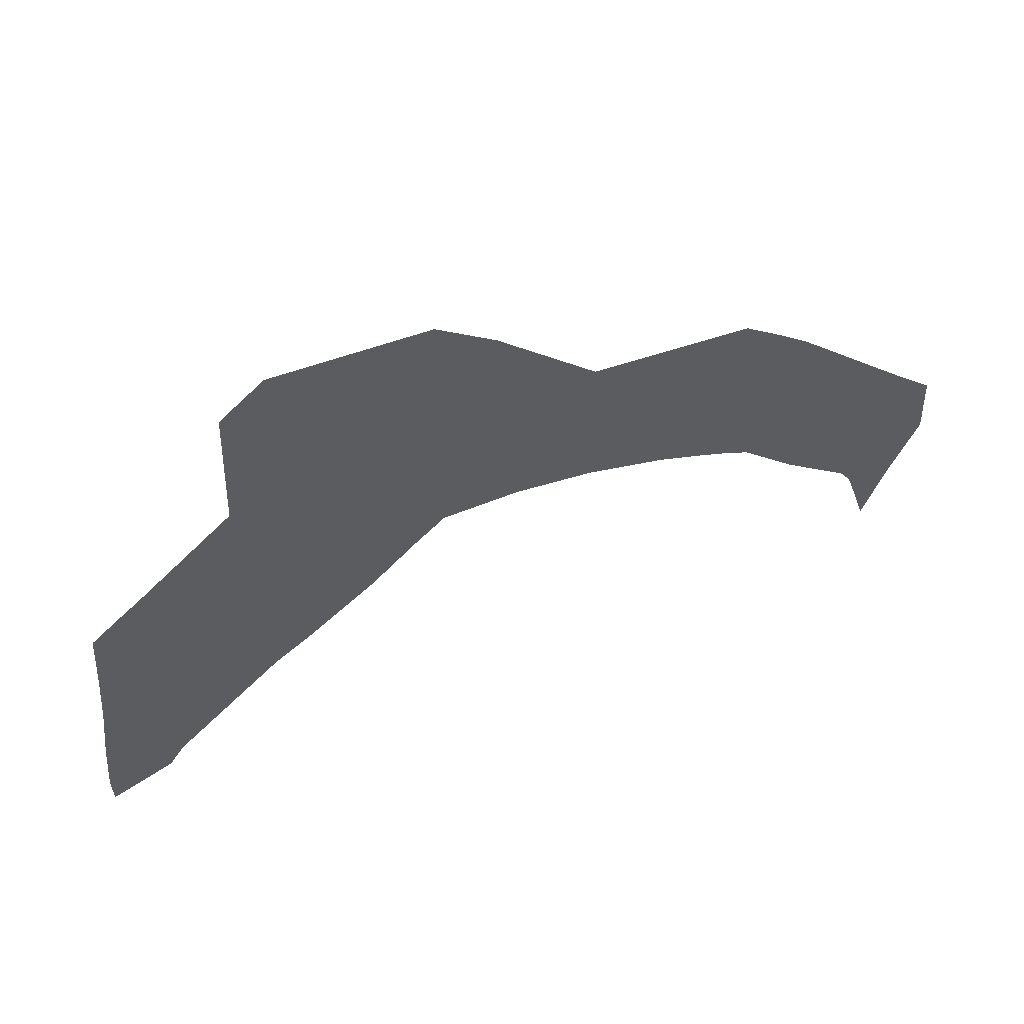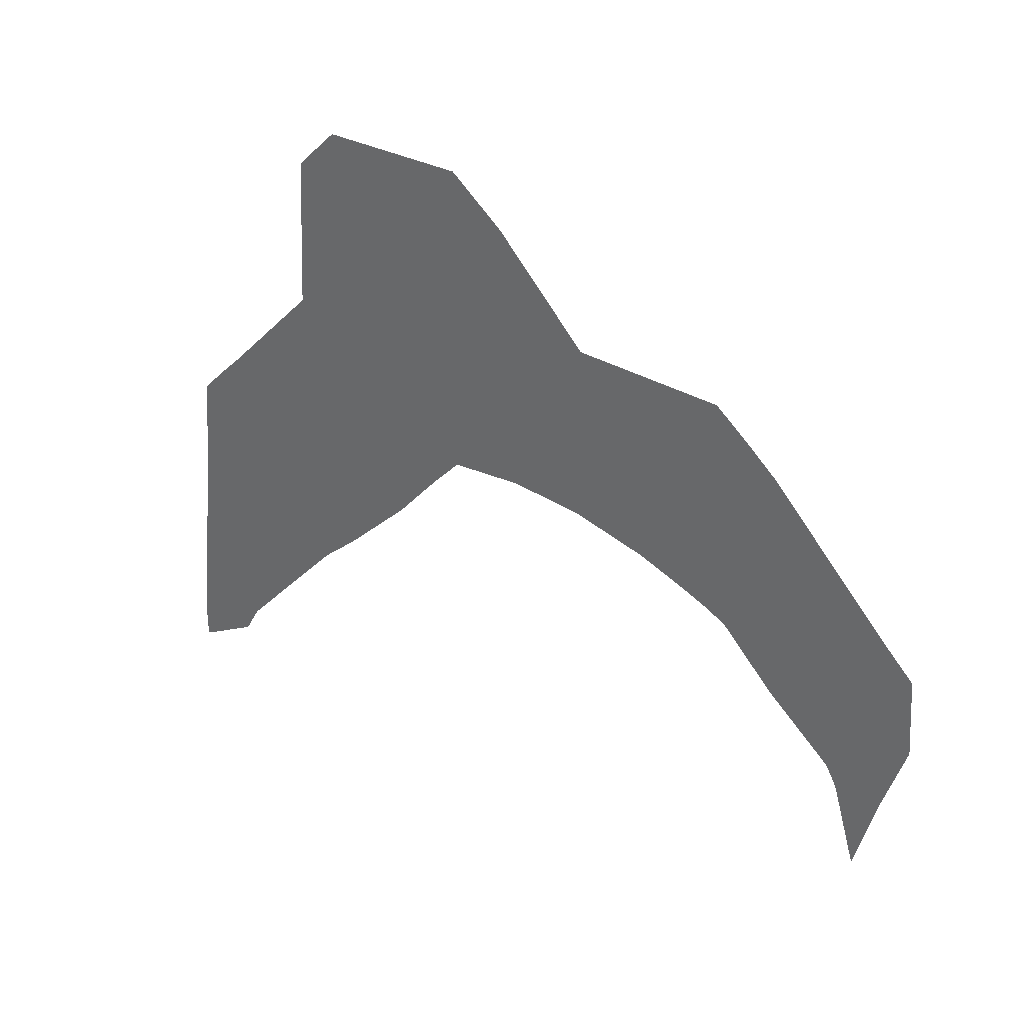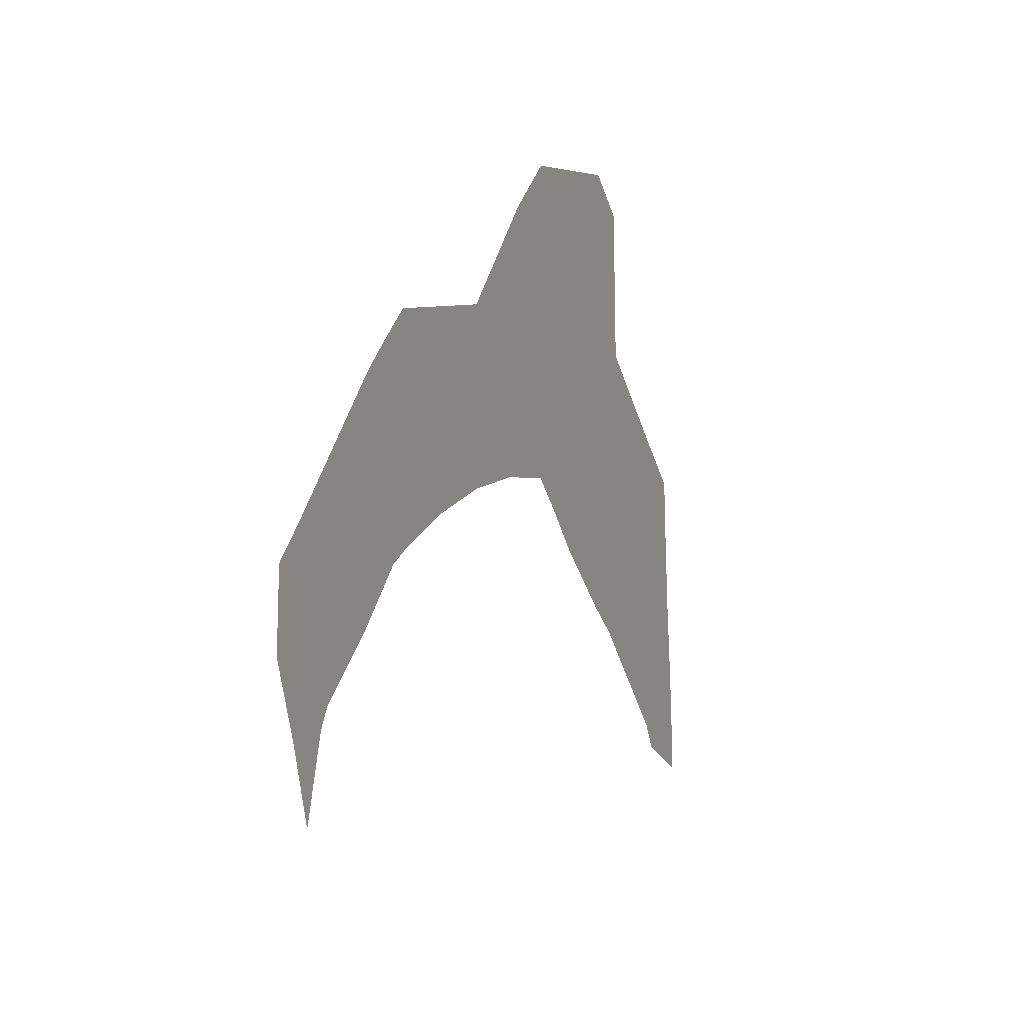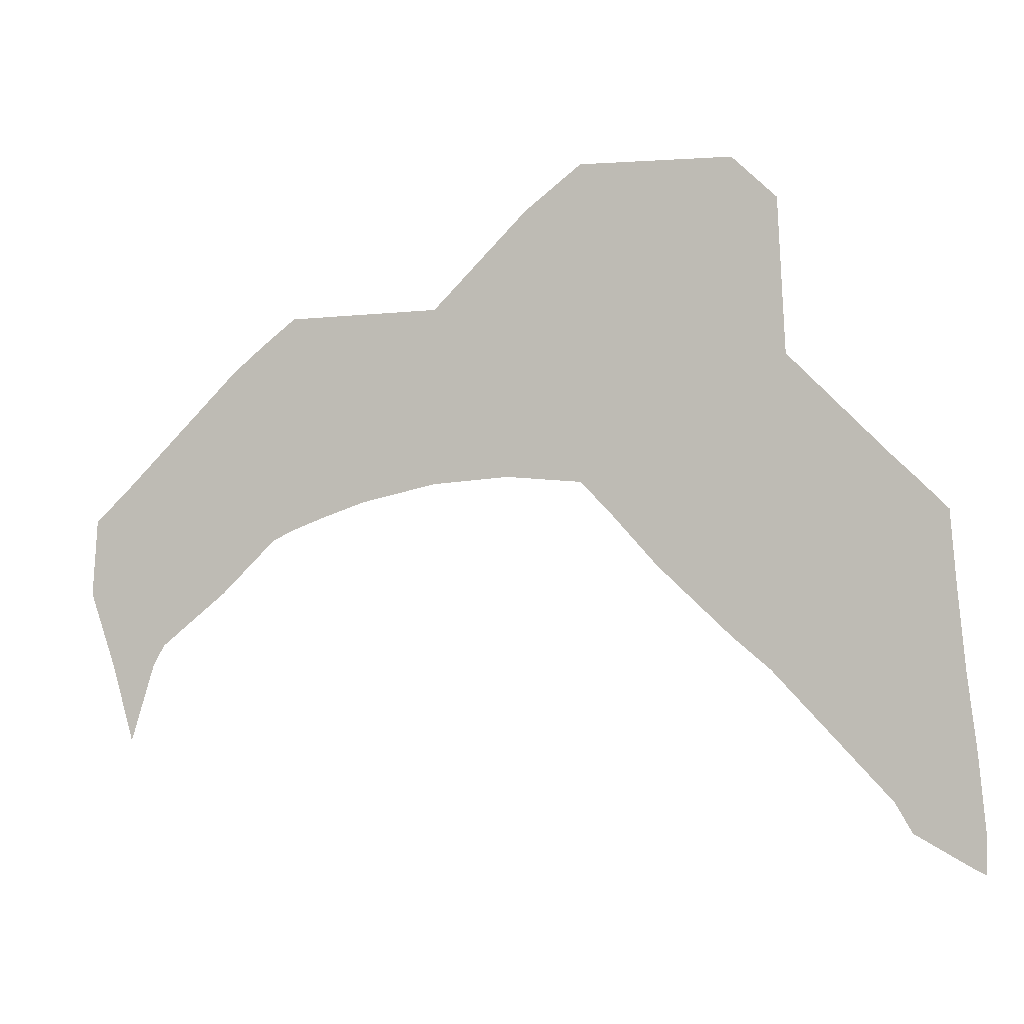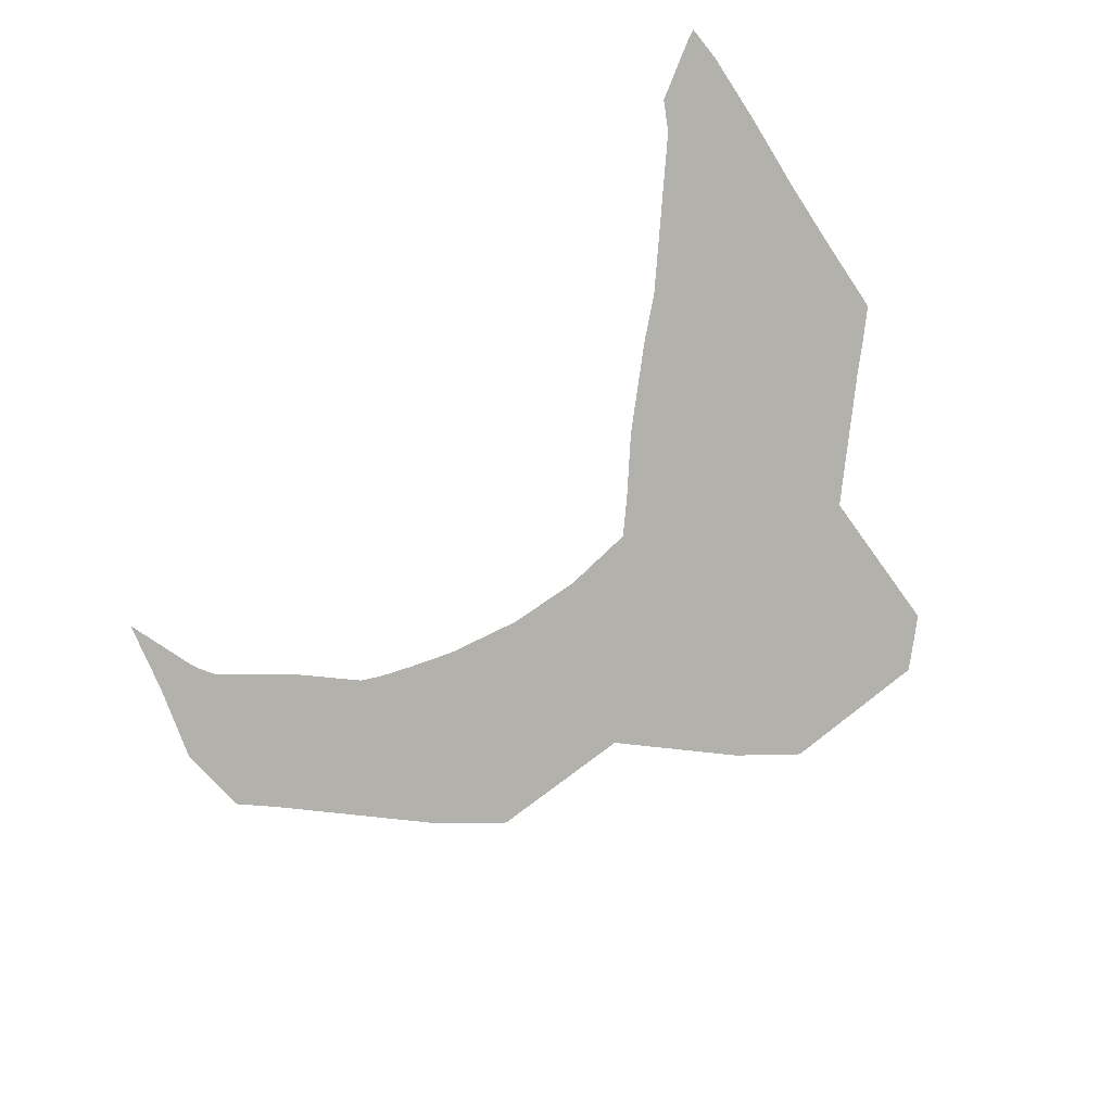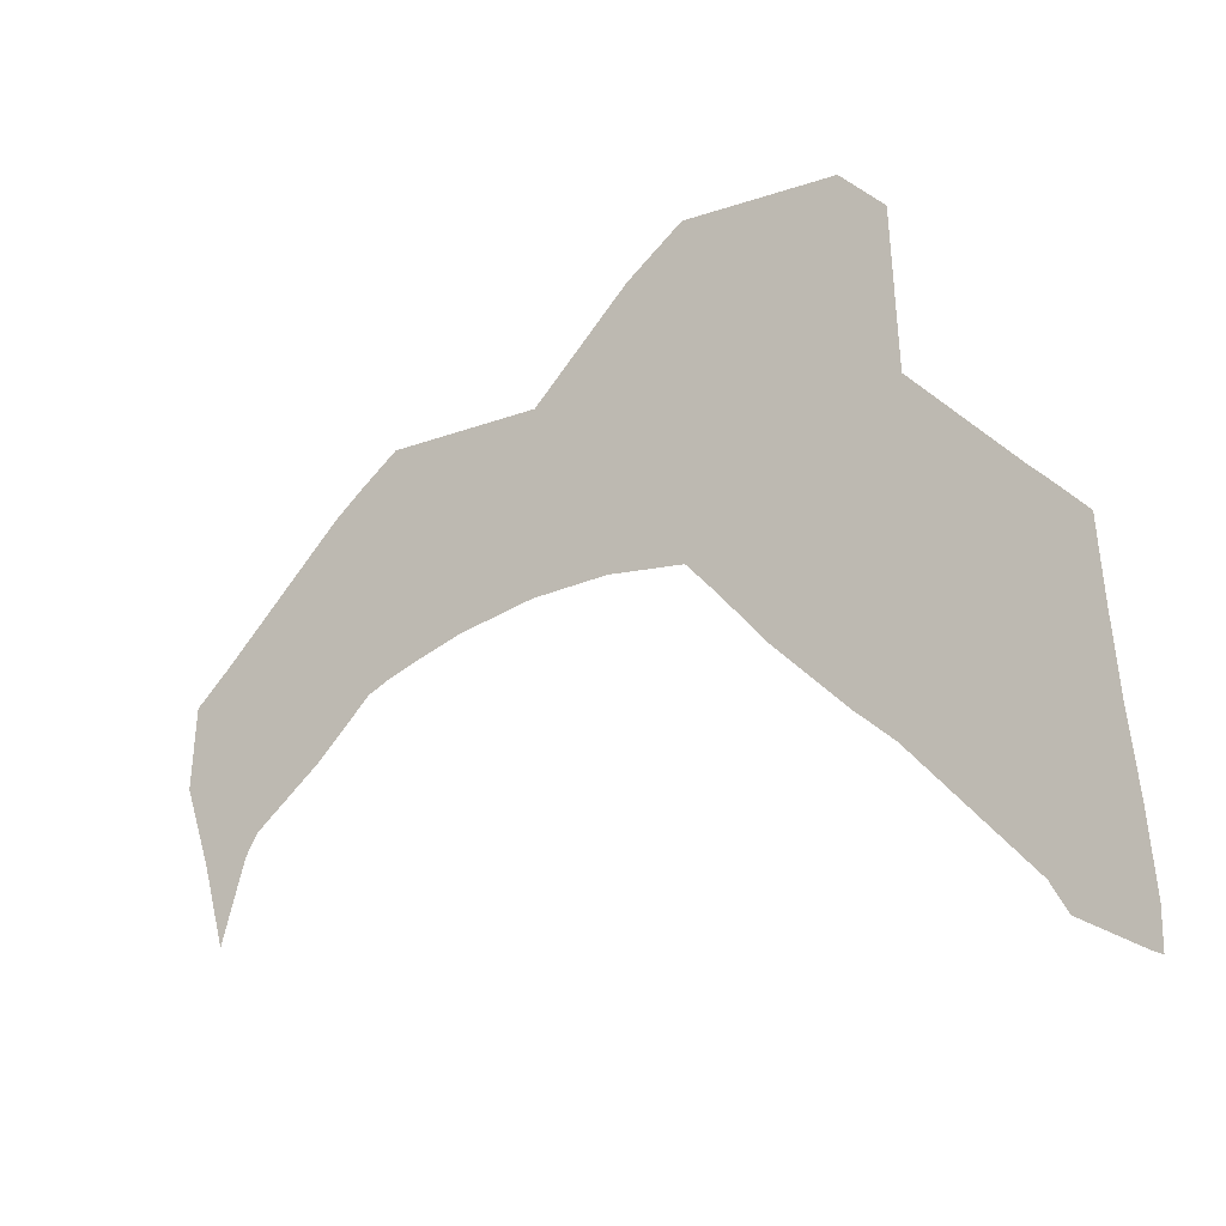
<metadata>
{"format":"obj","ext":"obj","renderer":"f3d","projection":"perspective","resolution":1024,"background":"white","views":[{"elev":59.1,"azim":160.2,"up":"+Y"},{"elev":31.7,"azim":-141.3,"up":"+Y"},{"elev":5.3,"azim":-65.5,"up":"+Y"},{"elev":-3.1,"azim":16.6,"up":"+Y"},{"elev":-78.9,"azim":38.8,"up":"+Z"},{"elev":-19.9,"azim":33.2,"up":"+Y"}]}
</metadata>
<code>
v 9.515 44.5 17.5
v 9.55 45 17.5
v 9.764 45.2 17.5
v 10.56 46 17.5
v 10.77 46.17 17.5
v 11 46.35 17.5
v 12 46.37 17.5
v 12.63 47 17.5
v 13 47.29 17.5
v 14 47.28 17.5
v 14.29 47 17.5
v 14.34 46 17.5
v 15 45.34 17.5
v 15.17 45.18 17.5
v 15.35 45 17.5
v 15.39 44.5 17.5
v 15.44 44 17.5
v 15.51 43.5 17.5
v 15.56 43 17.5
v 15.56 42.76 17.5
v 15.5 42.78 17.5
v 15.11 43 17.5
v 15 43.19 17.5
v 15 43.19 17.5
v 14.24 44 17.5
v 14.03 44.17 17.5
v 14 44.2 17.5
v 13.5 44.67 17.5
v 13.49 44.68 17.5
v 13.2 45 17.5
v 13 45.21 17.5
v 12.96 45.21 17.5
v 12.5 45.25 17.5
v 12 45.21 17.5
v 11.5 45.1 17.5
v 11.21 45 17.5
v 11 44.92 17.5
v 10.86 44.85 17.5
v 10.5 44.5 17.5
v 10.06 44.15 17.5
v 10 44.05 17.5
v 9.979 44 17.5
v 9.824 43.5 17.5
v 9.684 44 17.5
f 2 39 3
f 6 5 35
f 37 4 38
f 8 7 32
f 33 7 34
f 10 12 11
f 10 9 12
f 12 9 8
f 30 12 31
f 23 18 24
f 24 18 17
f 25 16 14
f 14 16 15
f 25 24 17
f 23 22 18
f 22 21 19
f 1 39 2
f 42 44 43
f 19 21 20
f 18 22 19
f 16 25 17
f 14 26 25
f 26 13 27
f 14 13 26
f 27 13 28
f 1 44 40
f 28 13 12
f 1 40 39
f 30 29 12
f 29 28 12
f 12 8 31
f 32 7 33
f 31 8 32
f 7 35 34
f 7 6 35
f 35 5 36
f 36 5 4
f 37 36 4
f 38 4 3
f 39 38 3
f 44 41 40
f 44 42 41

</code>
